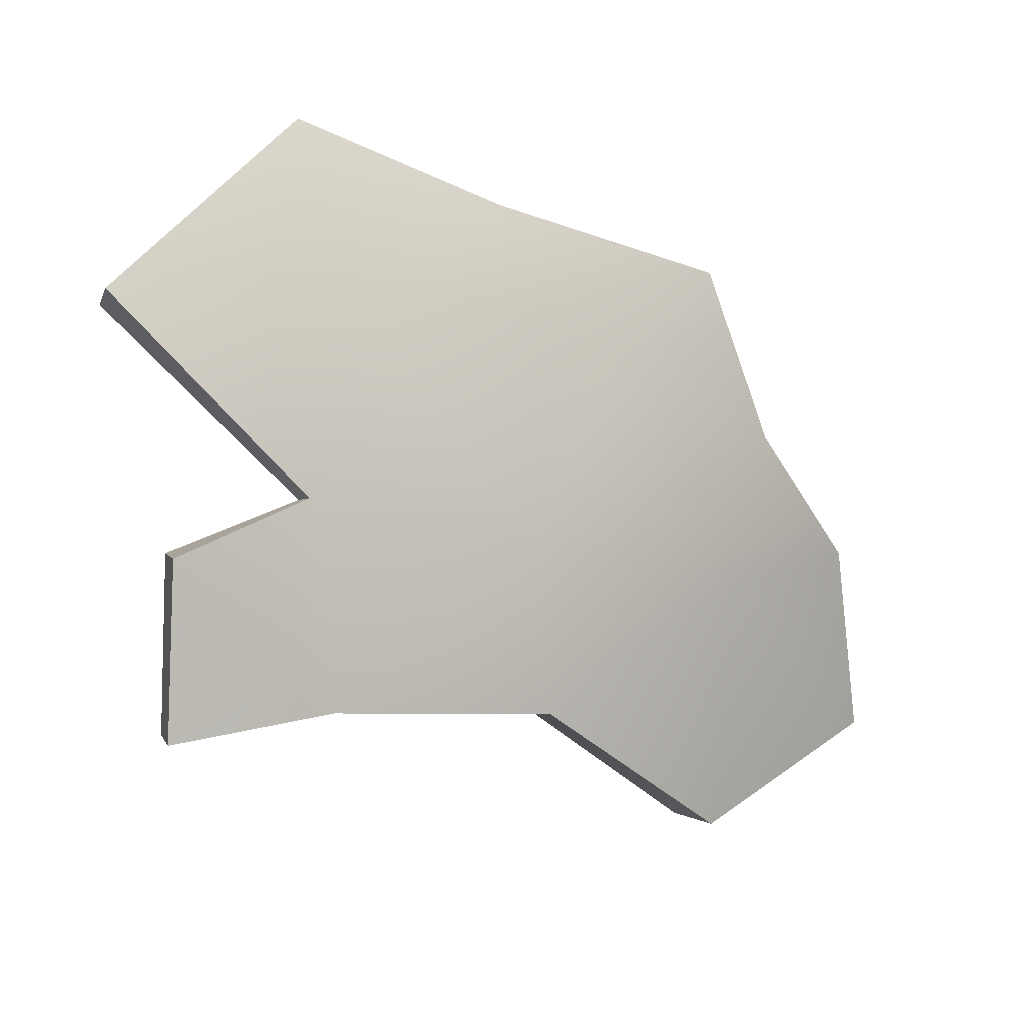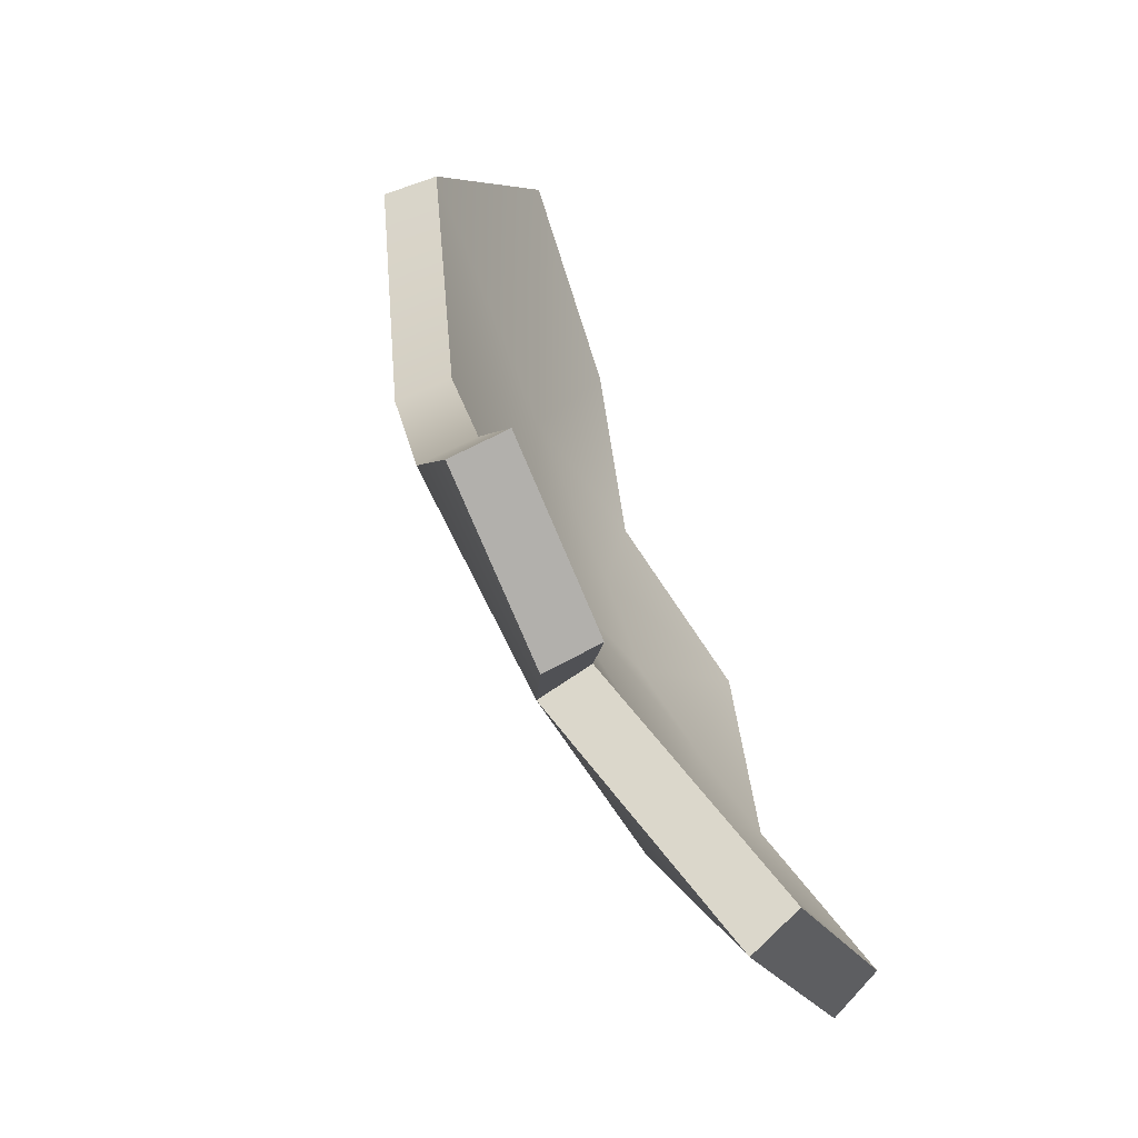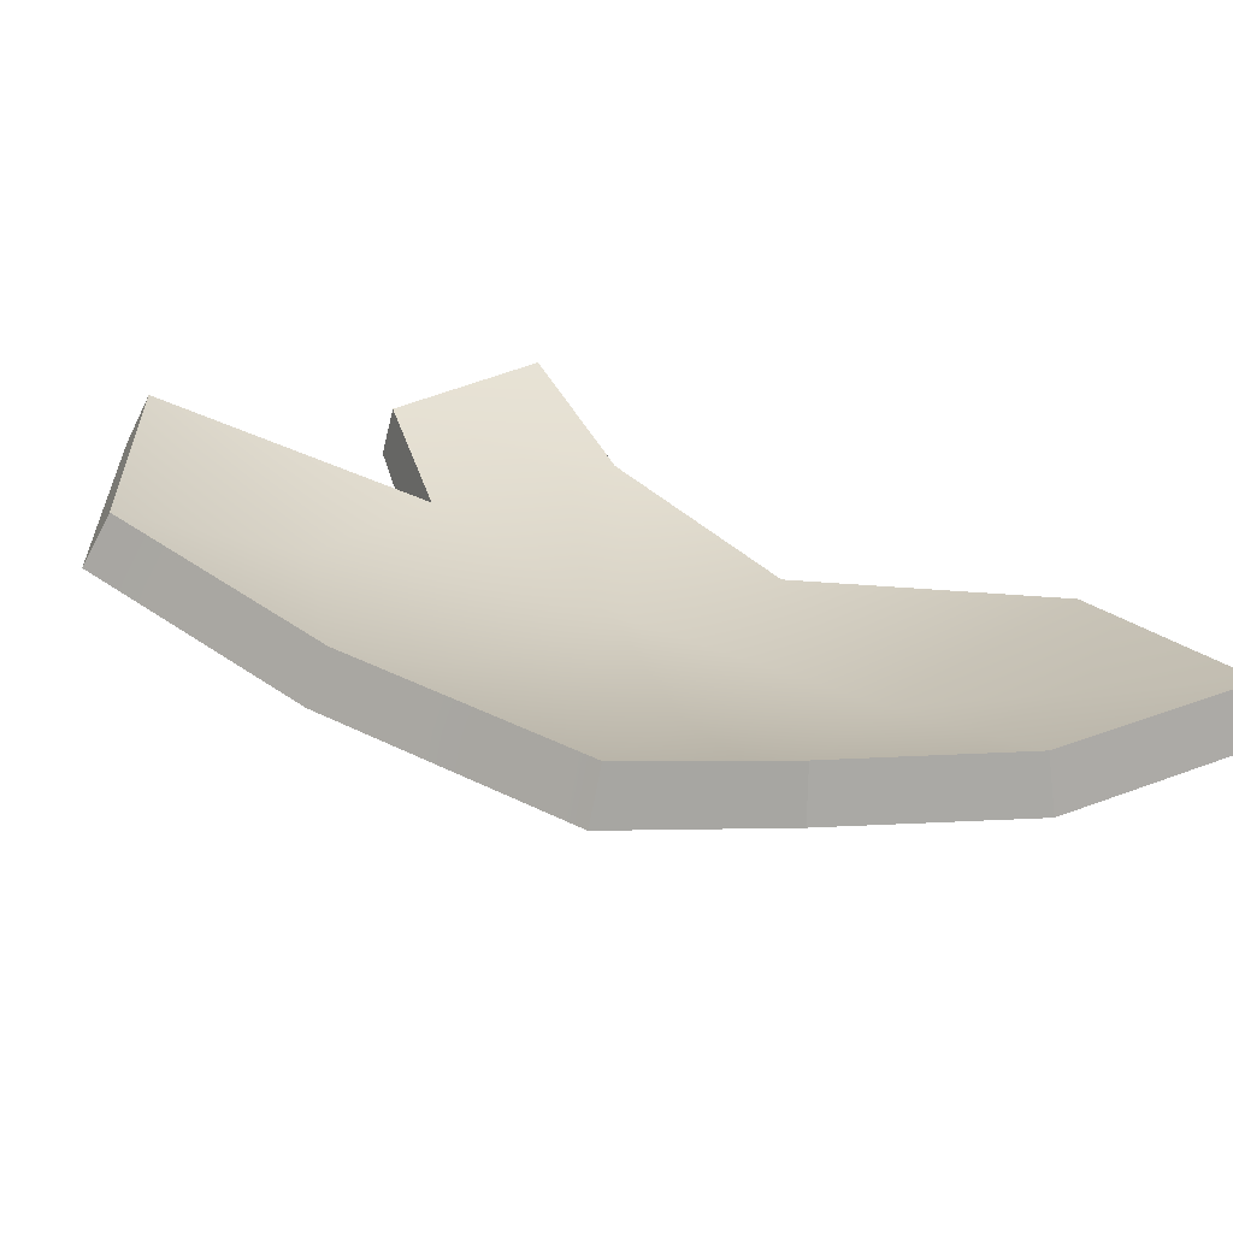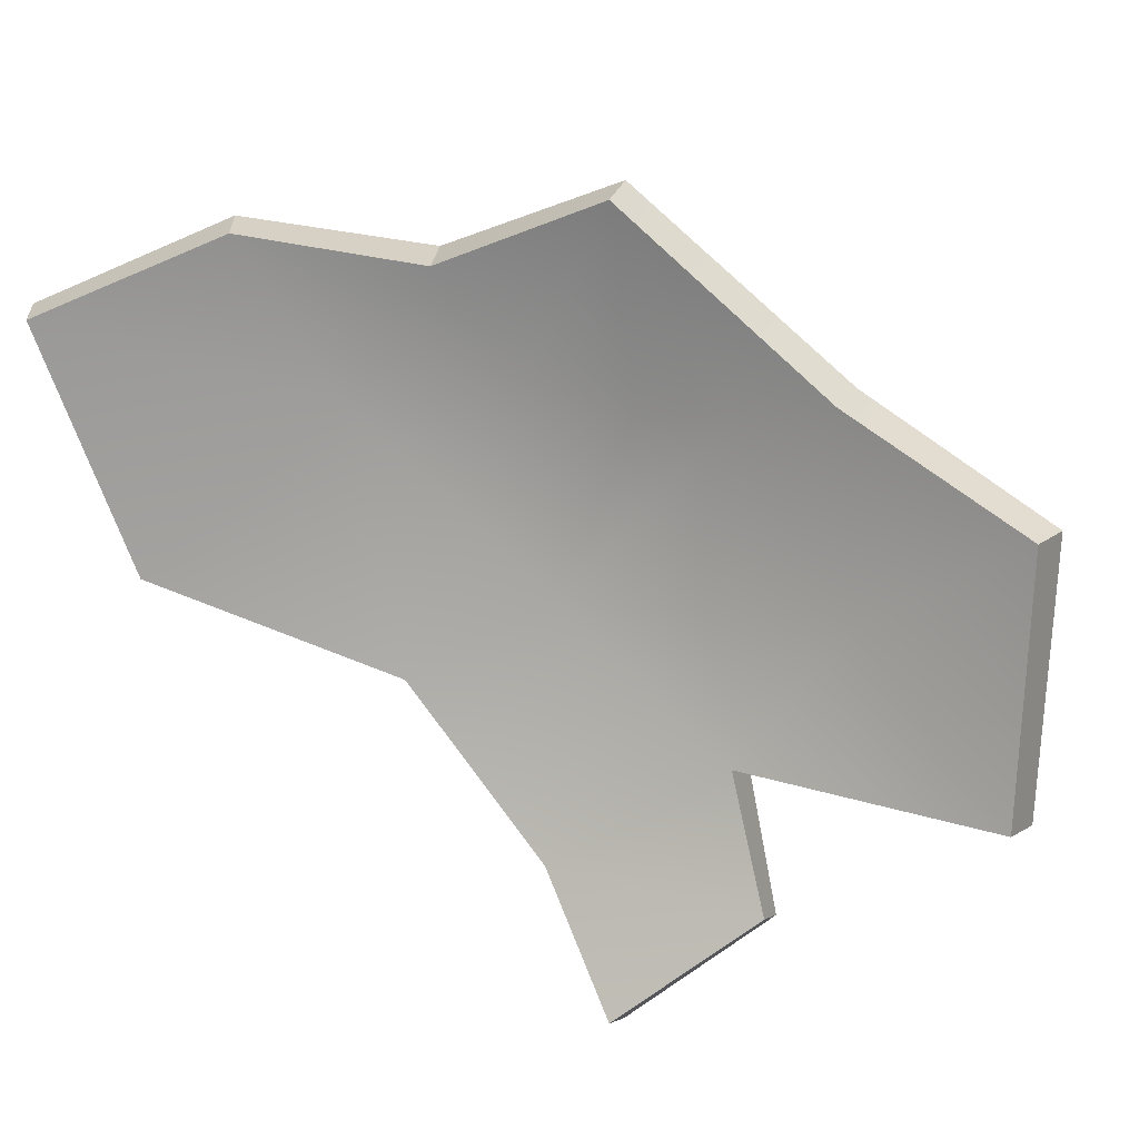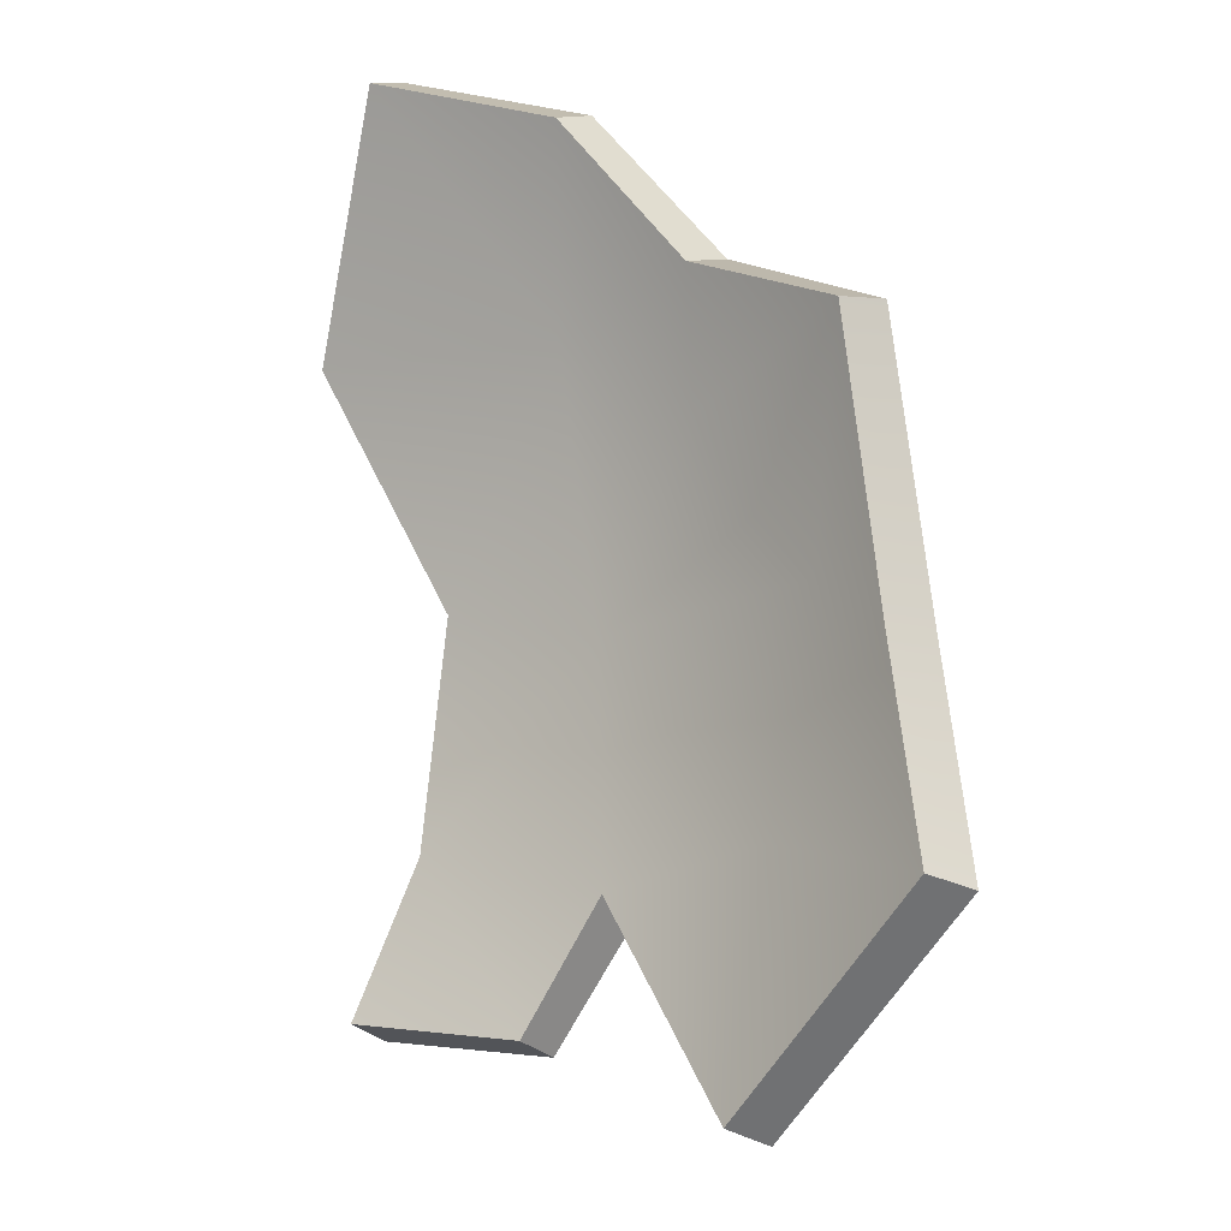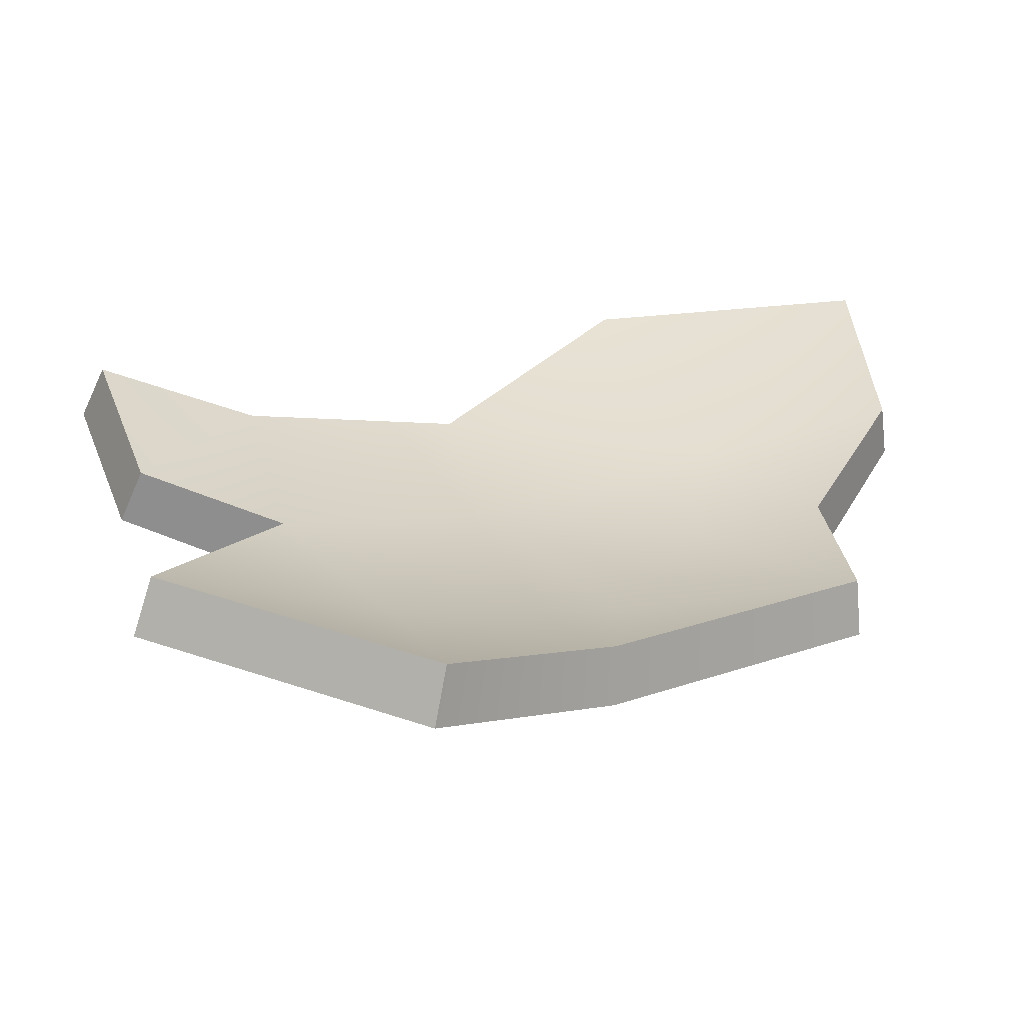
<metadata>
{"format":"obj","ext":"obj","renderer":"f3d","projection":"perspective","resolution":1024,"background":"white","views":[{"elev":-58.2,"azim":-1.0,"up":"+Z"},{"elev":2.3,"azim":-118.1,"up":"+Y"},{"elev":69.4,"azim":58.3,"up":"+Z"},{"elev":60.0,"azim":-115.3,"up":"+Z"},{"elev":56.7,"azim":-69.5,"up":"+Z"},{"elev":-33.1,"azim":-44.3,"up":"+Y"}]}
</metadata>
<code>
g shard57
v 0.01527 0.05437 -0.05519
v 0.09045 0.04131 0.01577
v 0.08192 0.1275 -0.02877
v 0.008775 -0.003935 -0.02886
v 0.06485 -0.01681 0.031
v 0.03495 -0.04787 0.0286
v -0.06294 0.03392 -0.08384
v 0.01273 -0.07486 0.03839
v 0.0785 -0.05761 0.09176
v -0.006174 -0.1028 0.05375
v -0.0588 -0.08575 -0.004505
v -0.08116 -0.1378 0.05012
v -0.1441 -0.1022 -0.02016
v -0.07239 -0.03519 -0.04956
v -0.1186 -0.02355 -0.07225
v -0.1203 0.03561 -0.1019
v 0.03495 -0.04787 0.0286
v 0.0785 -0.05761 0.09176
v 0.06485 -0.01681 0.031
v 0.1024 0.0002999 0.06009
v 0.09045 0.04131 0.01577
v 0.1385 0.06002 0.06784
v 0.1492 0.1324 0.0465
v 0.08192 0.1275 -0.02877
v 0.004967 0.06161 -0.03988
v 0.06836 0.1331 -0.01526
v 0.07682 0.04846 0.02854
v -0.001099 0.005608 -0.01432
v 0.05231 -0.006729 0.04288
v 0.024 -0.03606 0.04045
v -0.06956 0.04234 -0.06703
v 0.00236 -0.06216 0.04984
v 0.06626 -0.04553 0.1019
v -0.01562 -0.08886 0.06425
v -0.06588 -0.07259 0.008795
v -0.08745 -0.1229 0.06176
v -0.1492 -0.08867 -0.006527
v -0.07789 -0.0246 -0.03361
v -0.1241 -0.01472 -0.05518
v -0.1255 0.04415 -0.08456
v 0.024 -0.03606 0.04045
v 0.05231 -0.006729 0.04288
v 0.06626 -0.04553 0.1019
v 0.08849 0.009602 0.07079
v 0.07682 0.04846 0.02854
v 0.1235 0.06663 0.07926
v 0.1343 0.1378 0.05876
v 0.06836 0.1331 -0.01526
v 0.004967 0.06161 -0.03988
v 0.08192 0.1275 -0.02877
v 0.06836 0.1331 -0.01526
v 0.01527 0.05437 -0.05519
v -0.06956 0.04234 -0.06703
v -0.06294 0.03392 -0.08384
v -0.1255 0.04415 -0.08456
v -0.1203 0.03561 -0.1019
v -0.1241 -0.01472 -0.05518
v -0.1186 -0.02355 -0.07225
v -0.1203 0.03561 -0.1019
v -0.1255 0.04415 -0.08456
v -0.07789 -0.0246 -0.03361
v -0.07239 -0.03519 -0.04956
v -0.1186 -0.02355 -0.07225
v -0.1241 -0.01472 -0.05518
v -0.1492 -0.08867 -0.006527
v -0.1441 -0.1022 -0.02016
v -0.07239 -0.03519 -0.04956
v -0.07789 -0.0246 -0.03361
v -0.08745 -0.1229 0.06176
v -0.08116 -0.1378 0.05012
v -0.1441 -0.1022 -0.02016
v -0.1492 -0.08867 -0.006527
v -0.01562 -0.08886 0.06425
v -0.08116 -0.1378 0.05012
v -0.08745 -0.1229 0.06176
v -0.006174 -0.1028 0.05375
v 0.06626 -0.04553 0.1019
v 0.0785 -0.05761 0.09176
v 0.08849 0.009602 0.07079
v 0.1024 0.0002999 0.06009
v 0.0785 -0.05761 0.09176
v 0.06626 -0.04553 0.1019
v 0.1235 0.06663 0.07926
v 0.1385 0.06002 0.06784
v 0.1024 0.0002999 0.06009
v 0.08849 0.009602 0.07079
v 0.1343 0.1378 0.05876
v 0.1492 0.1324 0.0465
v 0.1385 0.06002 0.06784
v 0.1235 0.06663 0.07926
v 0.06836 0.1331 -0.01526
v 0.08192 0.1275 -0.02877
v 0.1492 0.1324 0.0465
v 0.1343 0.1378 0.05876
g shard57_0
f 3 2 1
f 2 4 1
f 2 5 4
f 6 4 5
f 4 7 1
f 6 8 4
f 6 9 8
f 8 9 10
f 10 11 8
f 4 8 11
f 10 12 11
f 12 13 11
f 14 11 13
f 4 11 14
f 4 14 7
f 7 14 15
f 7 15 16
f 19 18 17
f 19 20 18
f 21 20 19
f 21 22 20
f 21 23 22
f 21 24 23
f 27 26 25
f 28 27 25
f 29 27 28
f 28 30 29
f 31 28 25
f 32 30 28
f 33 30 32
f 33 32 34
f 35 34 32
f 32 28 35
f 36 34 35
f 37 36 35
f 35 38 37
f 35 28 38
f 38 28 31
f 38 31 39
f 39 31 40
f 43 42 41
f 44 42 43
f 44 45 42
f 46 45 44
f 47 45 46
f 48 45 47
f 51 50 49
f 50 52 49
f 49 52 53
f 52 54 53
f 53 54 55
f 54 56 55
f 59 58 57
f 60 59 57
f 63 62 61
f 64 63 61
f 67 66 65
f 68 67 65
f 71 70 69
f 72 71 69
f 75 74 73
f 74 76 73
f 73 76 77
f 76 78 77
f 81 80 79
f 82 81 79
f 85 84 83
f 86 85 83
f 89 88 87
f 90 89 87
f 93 92 91
f 94 93 91

</code>
